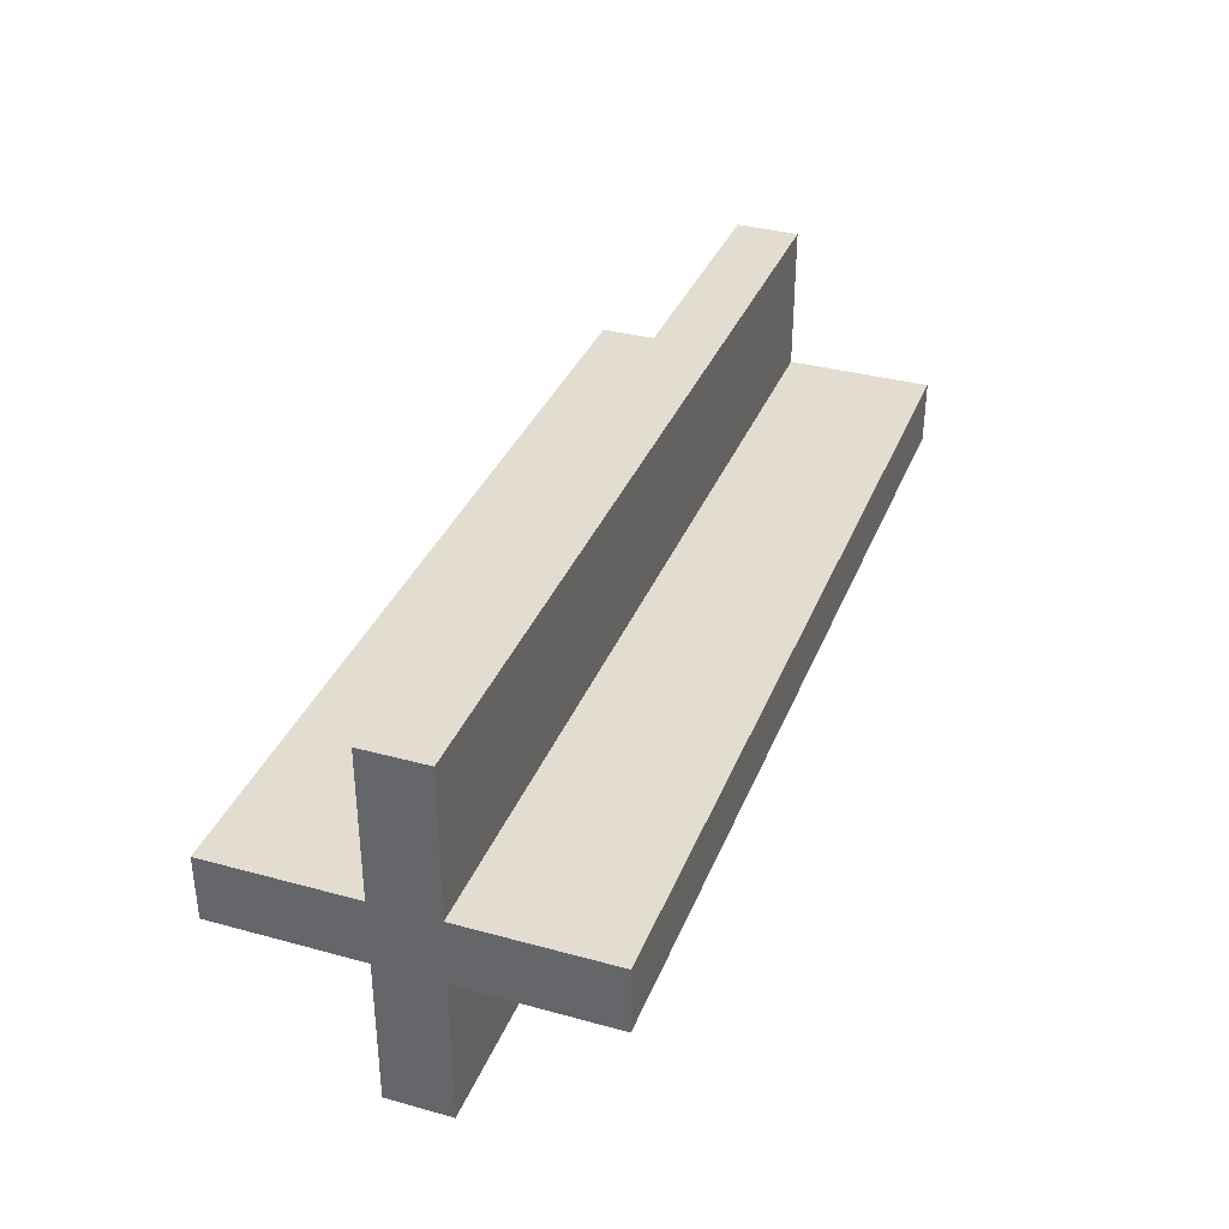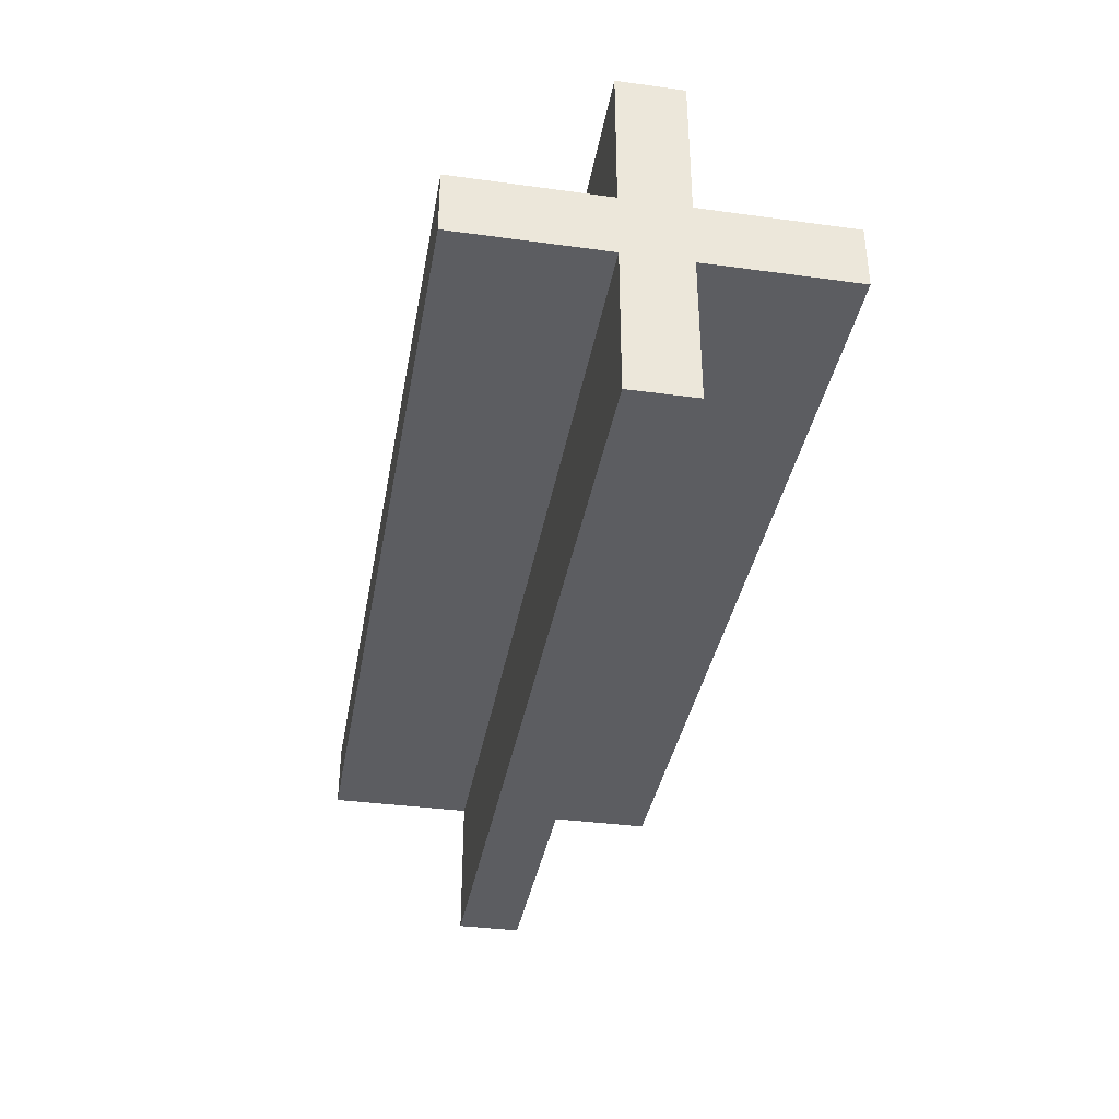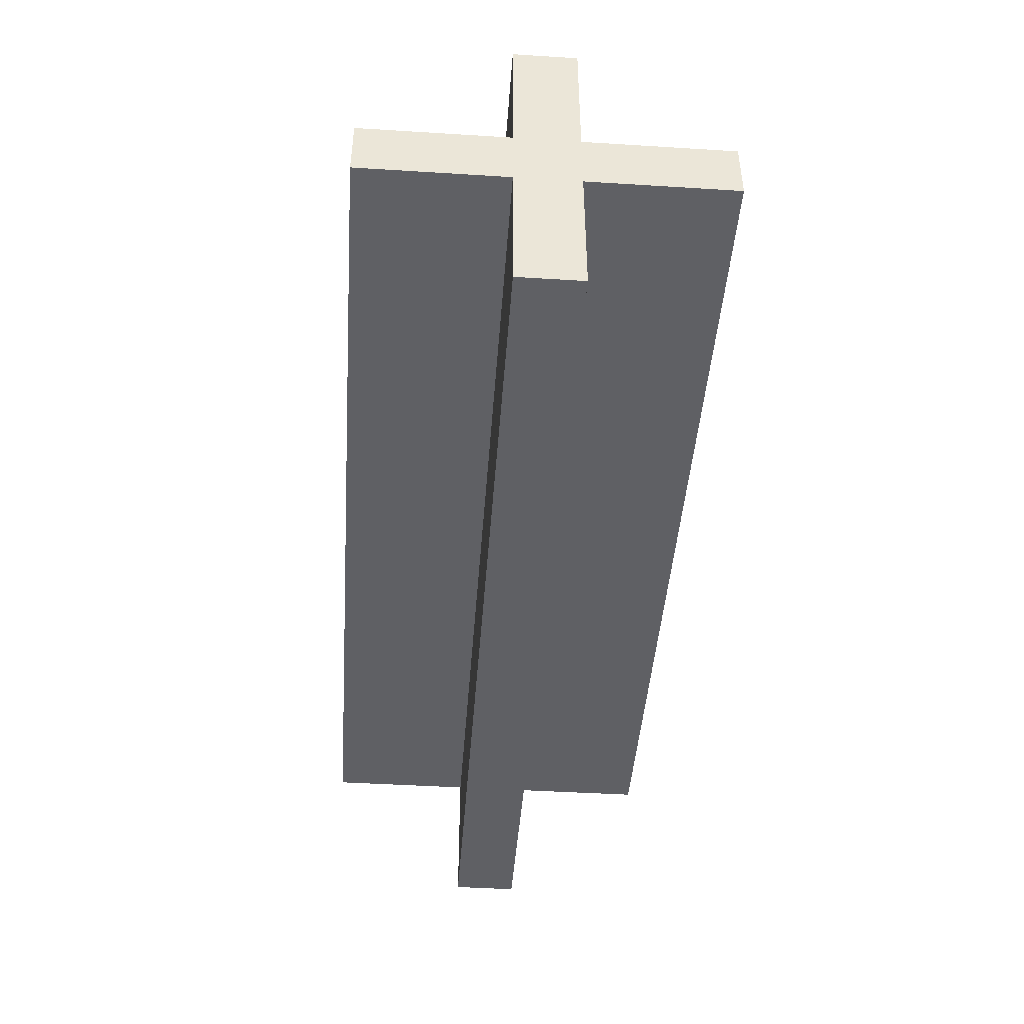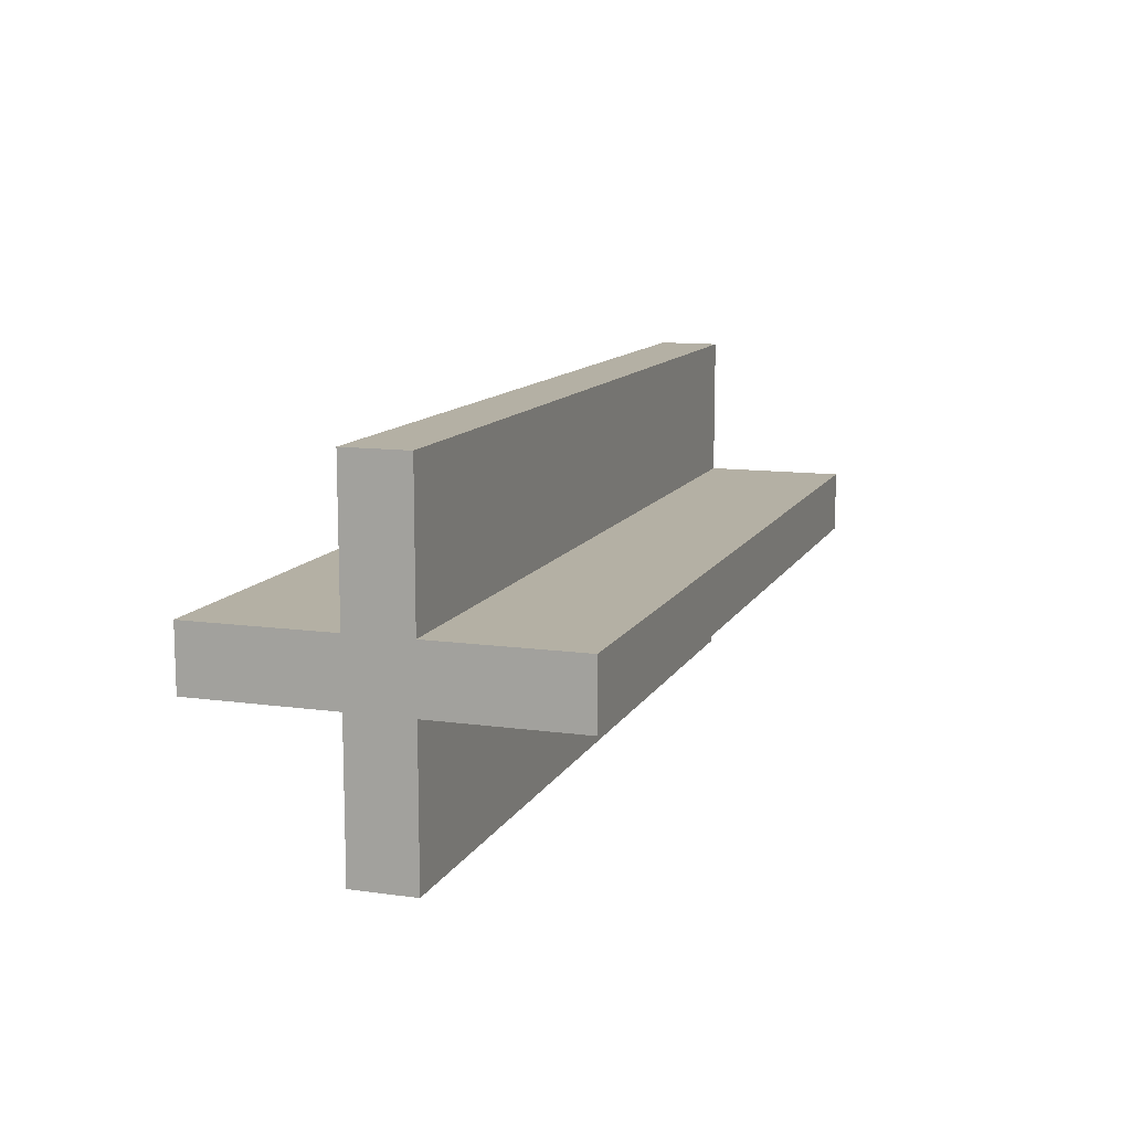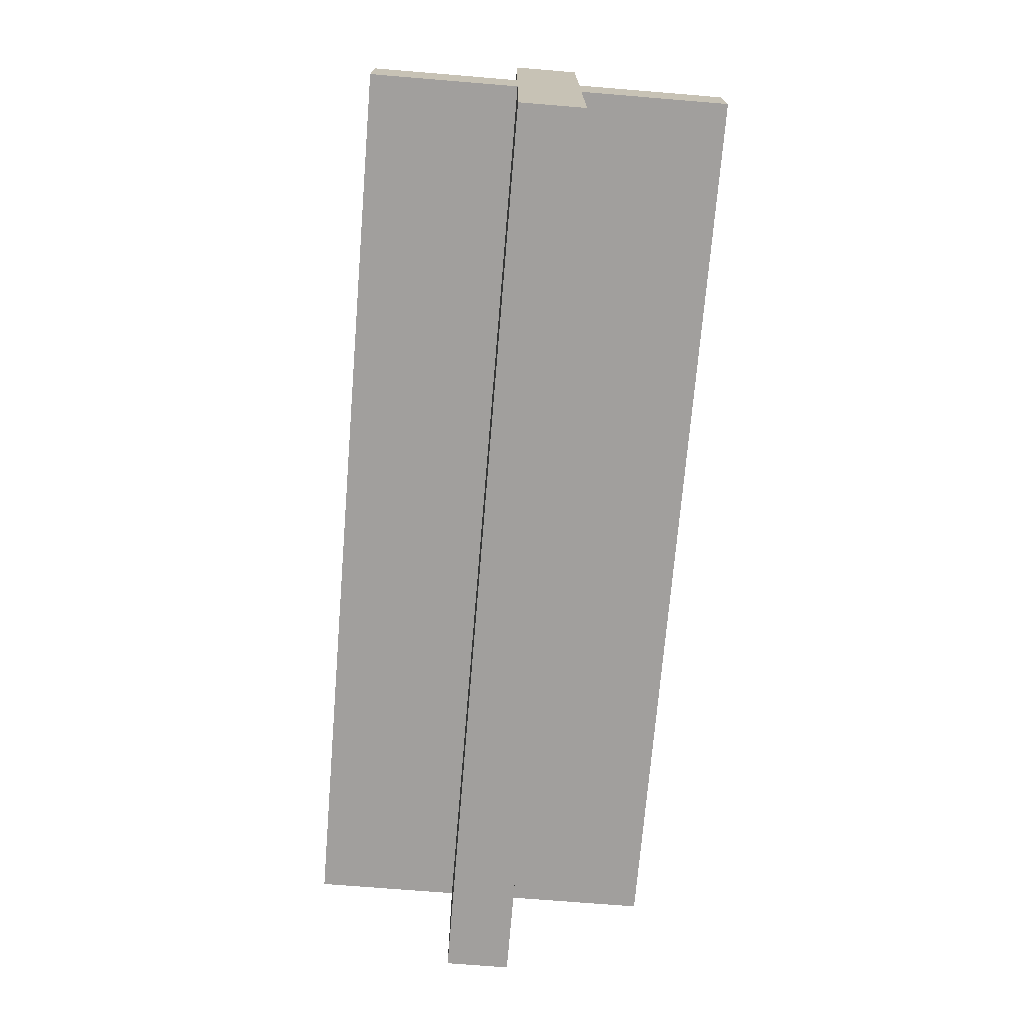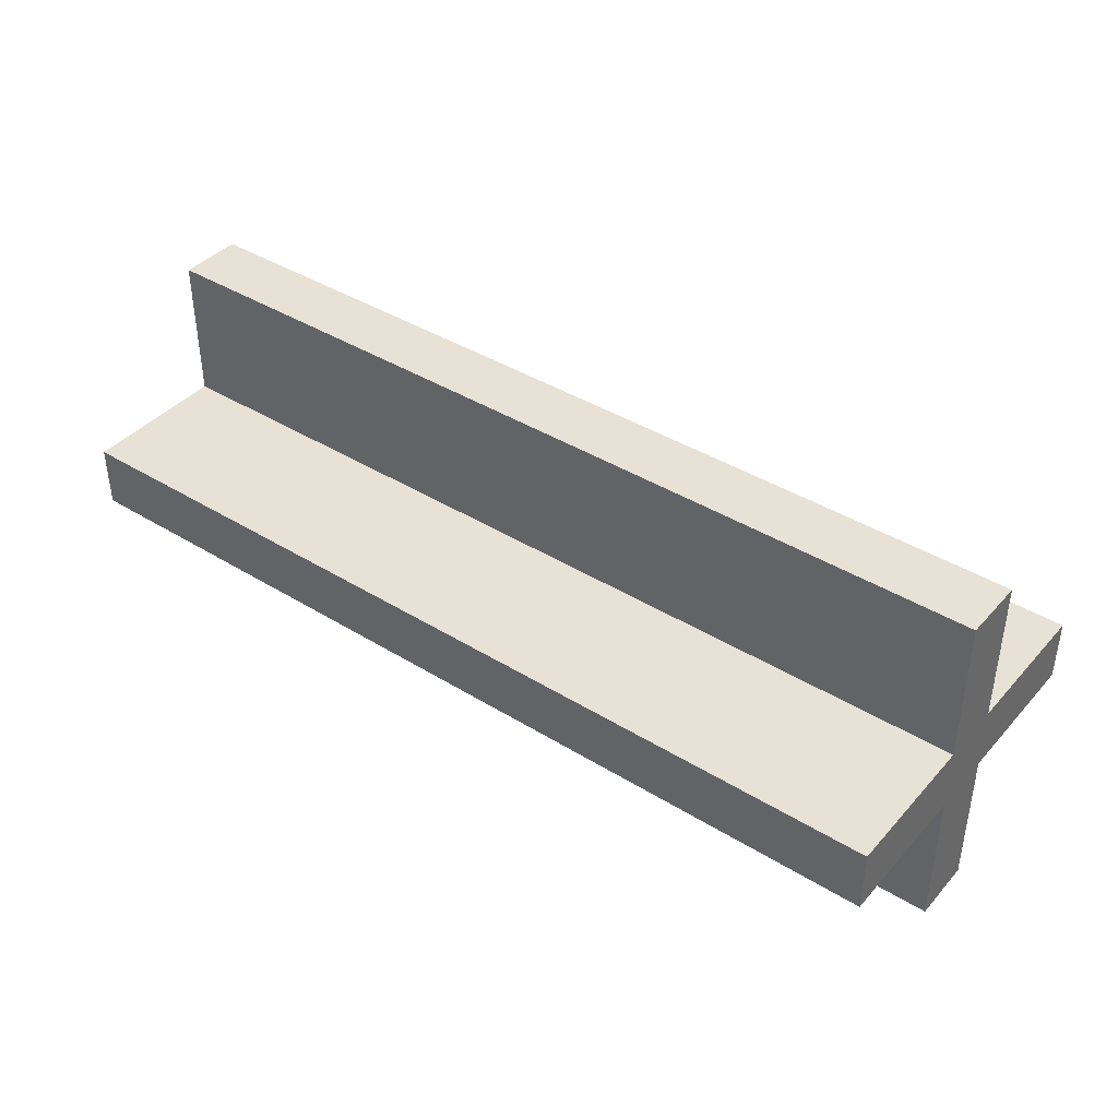
<metadata>
{"format":"obj","ext":"obj","renderer":"f3d","projection":"perspective","resolution":1024,"background":"white","views":[{"elev":35.1,"azim":-70.0,"up":"+Z"},{"elev":-36.9,"azim":-100.0,"up":"+Y"},{"elev":-45.3,"azim":85.9,"up":"+Z"},{"elev":11.5,"azim":108.6,"up":"+Z"},{"elev":-71.5,"azim":-94.7,"up":"+Z"},{"elev":40.4,"azim":-142.8,"up":"+Y"}]}
</metadata>
<code>
g Farm_Combine_02
v 20.44 -10.98 1.188
v 20.44 -12.94 1.188
v 20.44 -12.94 0.8381
v 20.44 -10.98 0.8381
v 25.44 -10.98 1.188
v 20.44 -10.98 1.188
v 20.44 -10.98 0.8381
v 25.44 -10.98 0.8381
v 25.44 -10.98 0.8381
v 20.44 -10.98 0.8381
v 20.44 -12.94 0.8381
v 25.44 -12.94 0.8381
v 25.44 -12.94 0.8381
v 20.44 -12.94 0.8381
v 20.44 -12.94 1.188
v 25.44 -12.94 1.188
v 25.44 -12.94 1.188
v 20.44 -12.94 1.188
v 20.44 -10.98 1.188
v 25.44 -10.98 1.188
v 25.44 -10.98 1.188
v 25.44 -10.98 0.8381
v 25.44 -12.94 0.8381
v 25.44 -12.94 1.188
v 20.44 -11.78 0.03306
v 20.44 -11.78 1.993
v 20.44 -12.13 1.993
v 20.44 -12.13 0.03306
v 25.44 -11.78 0.03306
v 20.44 -11.78 0.03306
v 20.44 -12.13 0.03306
v 25.44 -12.13 0.03306
v 25.44 -12.13 0.03306
v 20.44 -12.13 0.03306
v 20.44 -12.13 1.993
v 25.44 -12.13 1.993
v 25.44 -12.13 1.993
v 20.44 -12.13 1.993
v 20.44 -11.78 1.993
v 25.44 -11.78 1.993
v 25.44 -11.78 1.993
v 20.44 -11.78 1.993
v 20.44 -11.78 0.03306
v 25.44 -11.78 0.03306
v 25.44 -11.78 0.03306
v 25.44 -12.13 0.03306
v 25.44 -12.13 1.993
v 25.44 -11.78 1.993
g Farm_Combine_02_0
f 3 2 1
f 4 3 1
f 7 6 5
f 8 7 5
f 11 10 9
f 12 11 9
f 15 14 13
f 16 15 13
f 19 18 17
f 20 19 17
f 23 22 21
f 24 23 21
f 27 26 25
f 28 27 25
f 31 30 29
f 32 31 29
f 35 34 33
f 36 35 33
f 39 38 37
f 40 39 37
f 43 42 41
f 44 43 41
f 47 46 45
f 48 47 45

</code>
